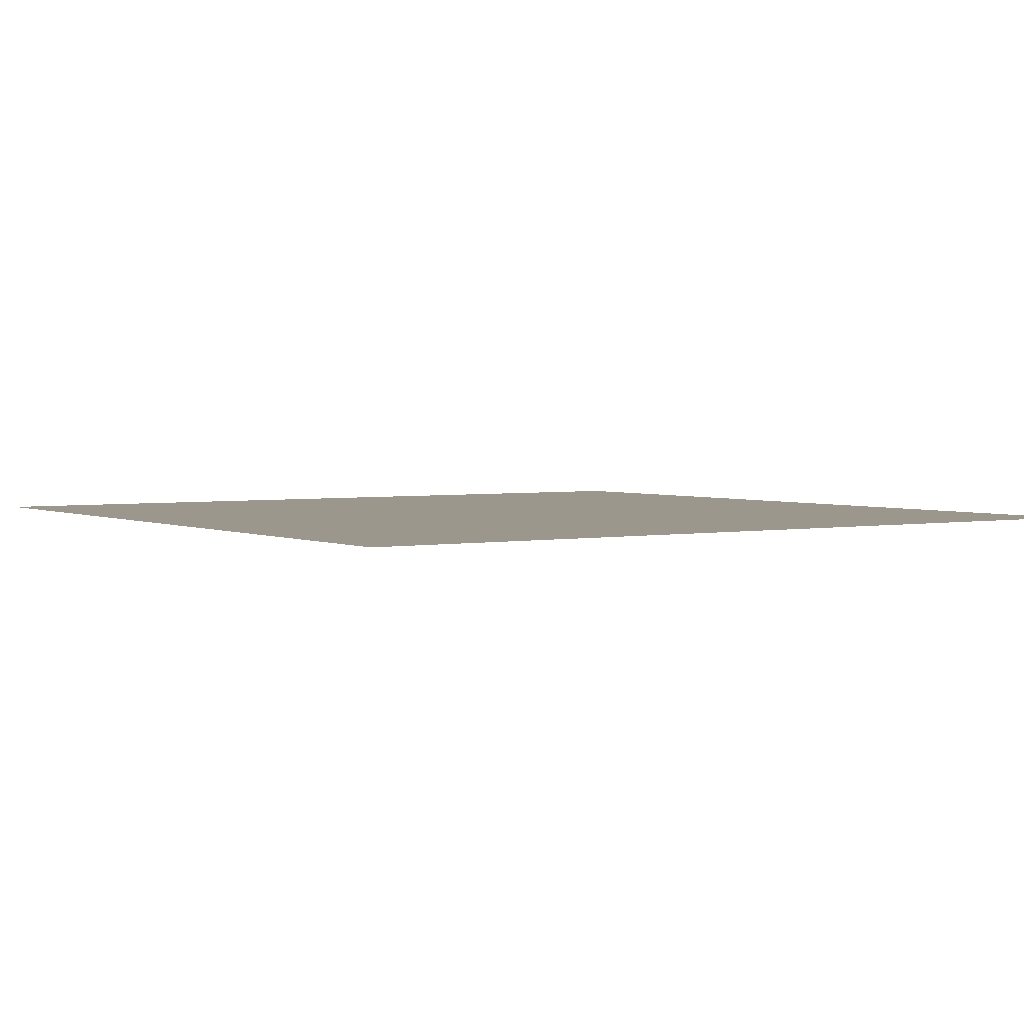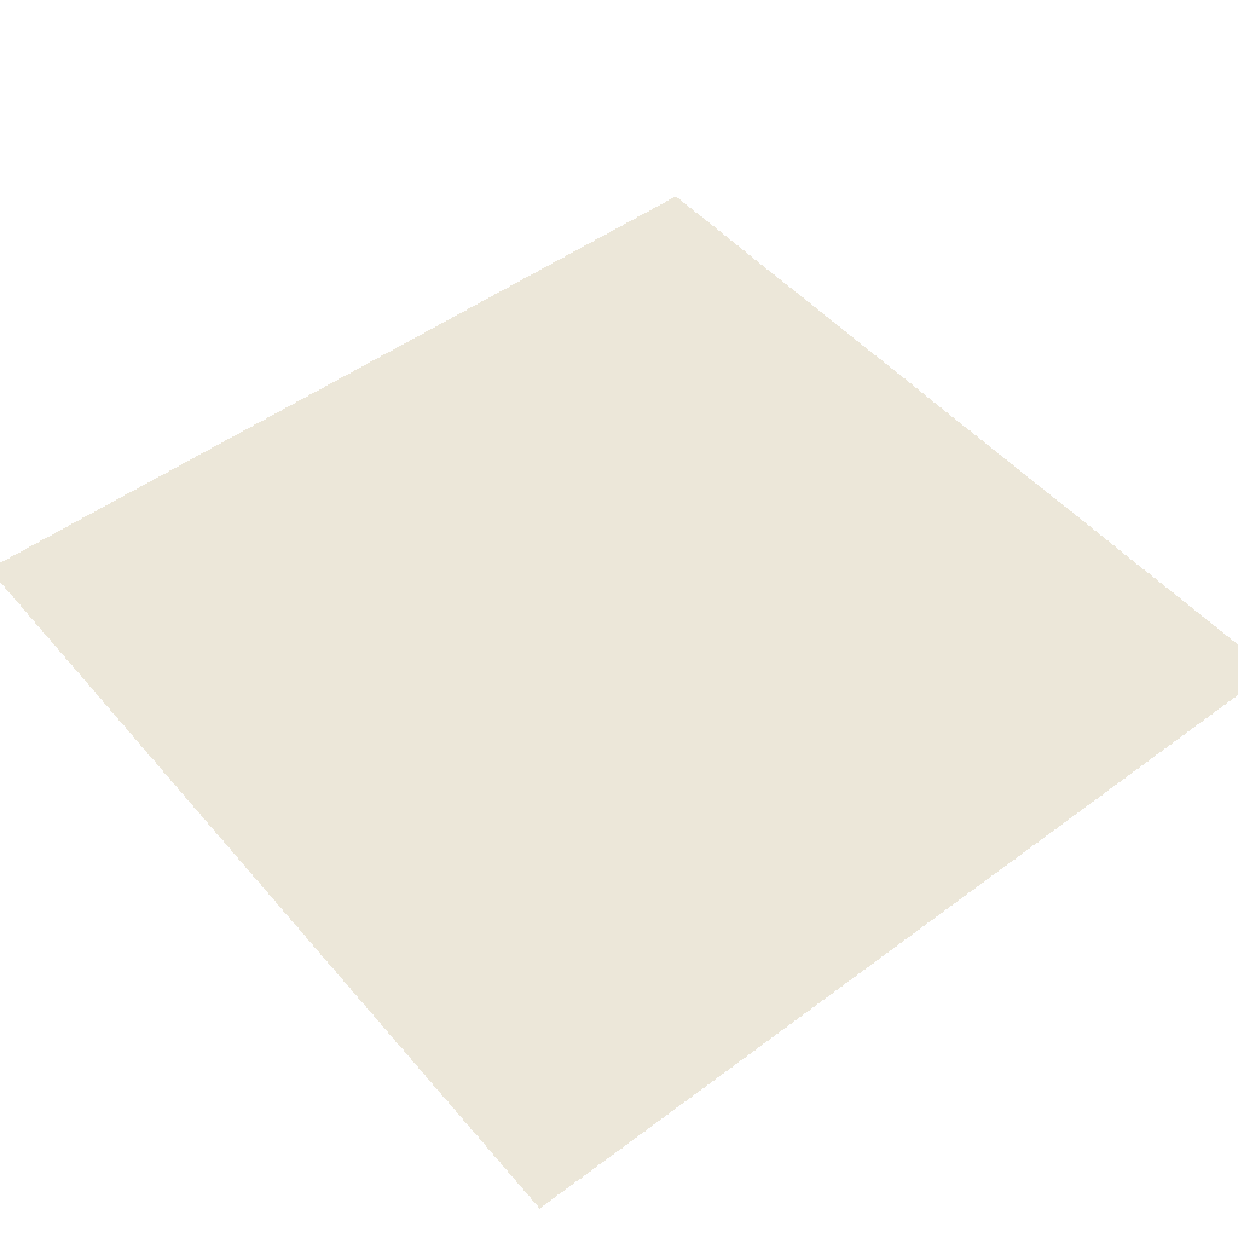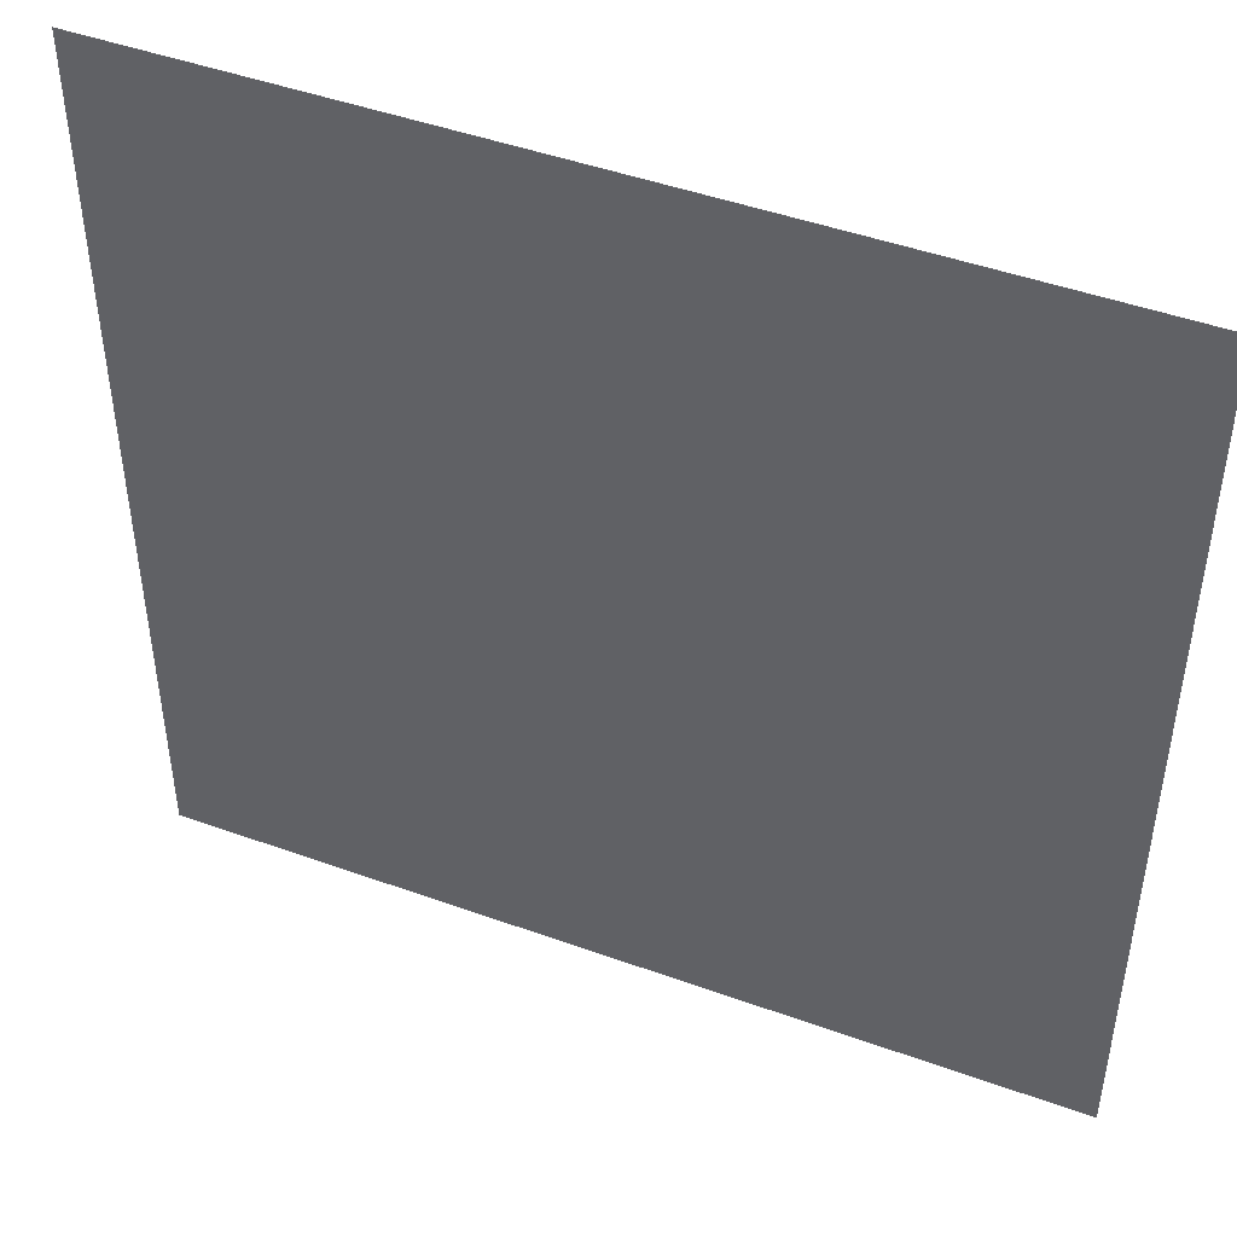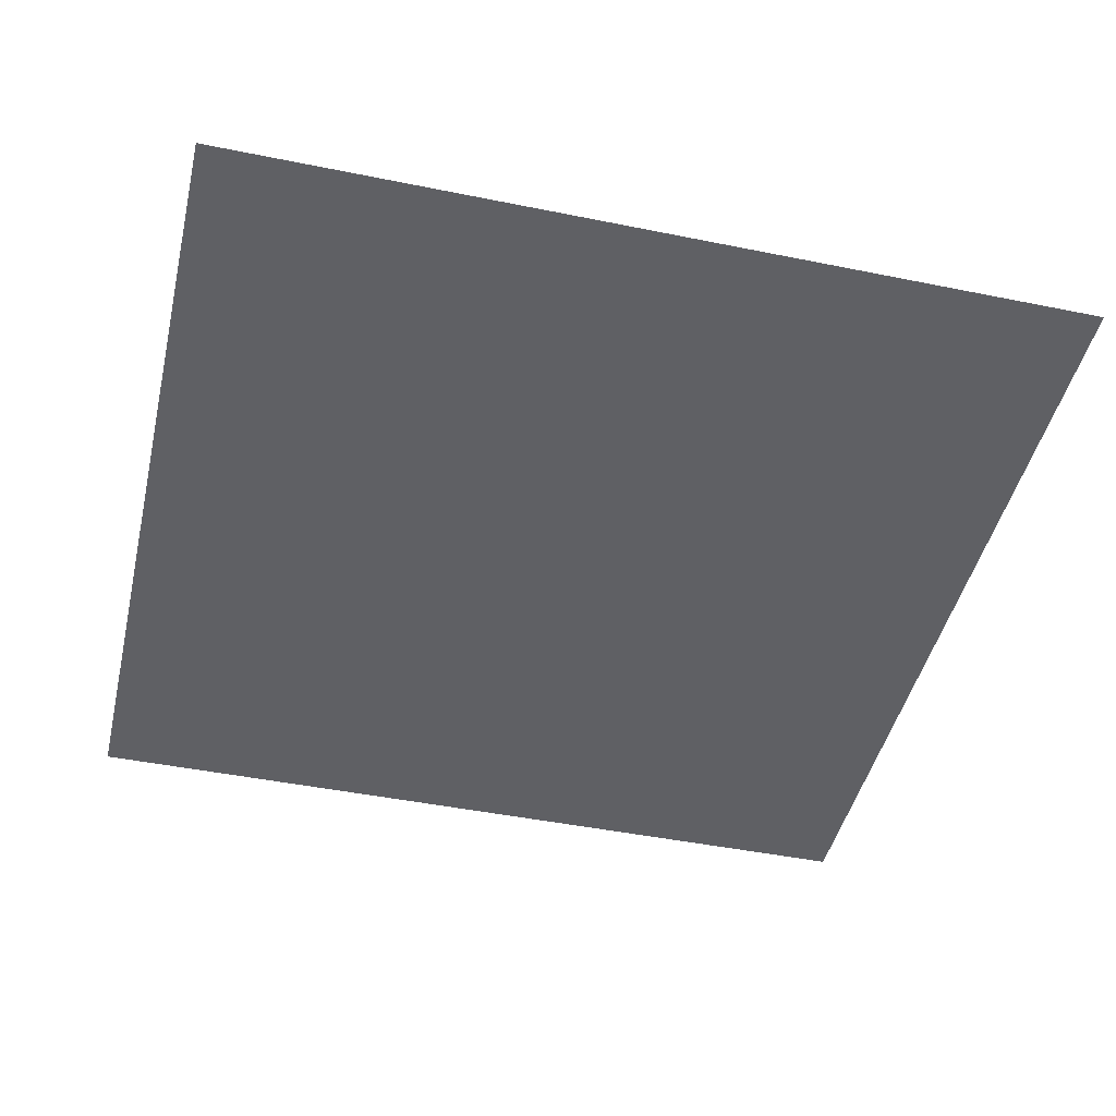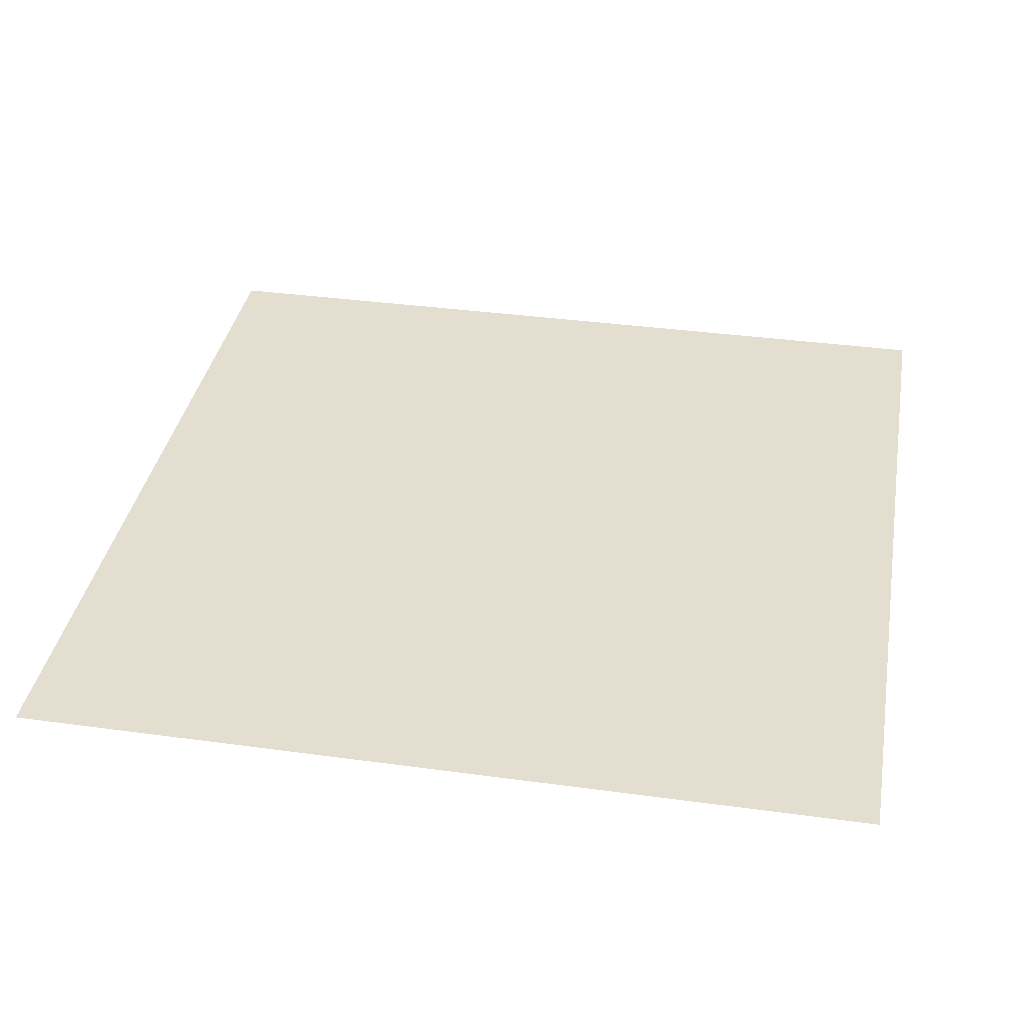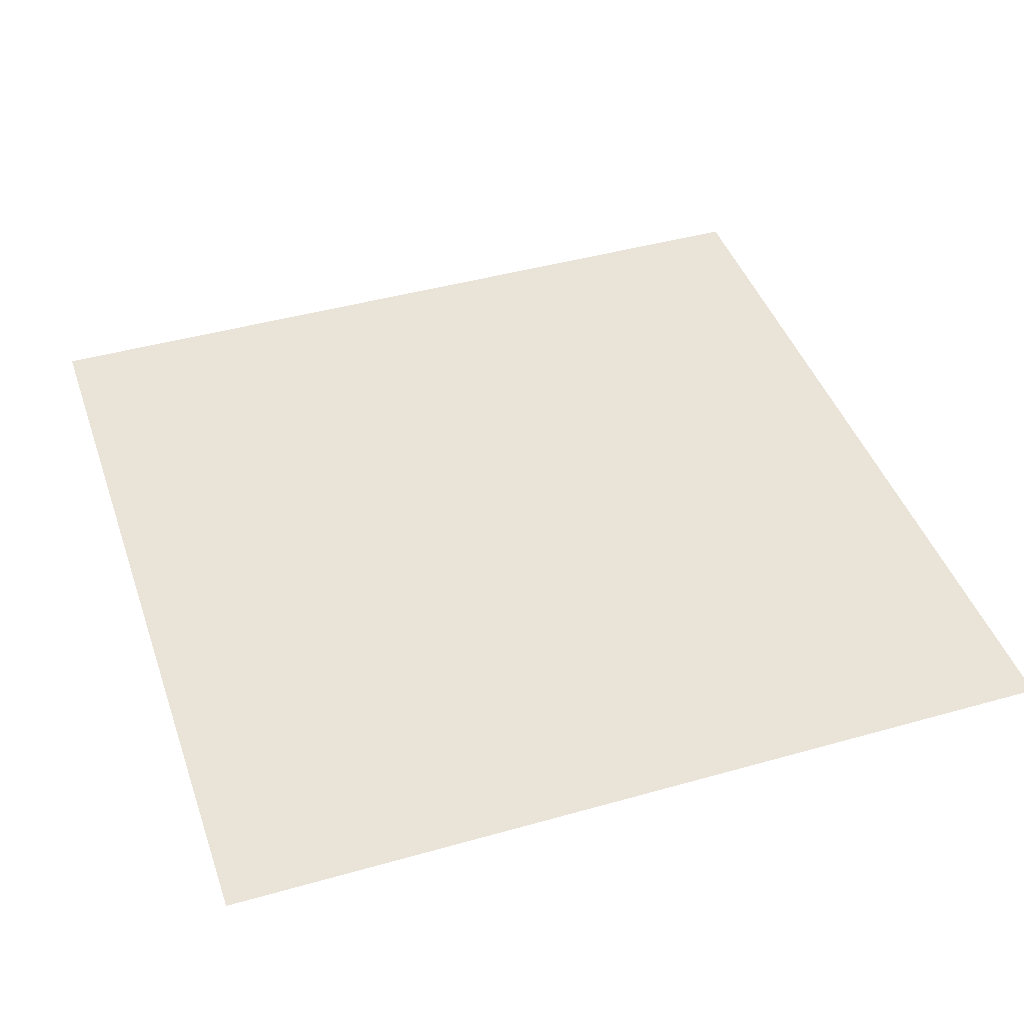
<metadata>
{"format":"obj","ext":"obj","renderer":"f3d","projection":"perspective","resolution":1024,"background":"white","views":[{"elev":2.9,"azim":-33.6,"up":"+Z"},{"elev":50.2,"azim":140.9,"up":"+Z"},{"elev":46.4,"azim":22.4,"up":"+Y"},{"elev":-45.3,"azim":-103.2,"up":"+Z"},{"elev":36.4,"azim":-169.9,"up":"+Z"},{"elev":43.4,"azim":71.5,"up":"+Z"}]}
</metadata>
<code>
v -208 -96 0
v -464 -96 0
v -464 160 0
v -208 160 0
g Chapter1_mesh_0040
f 1 2 3 4

</code>
